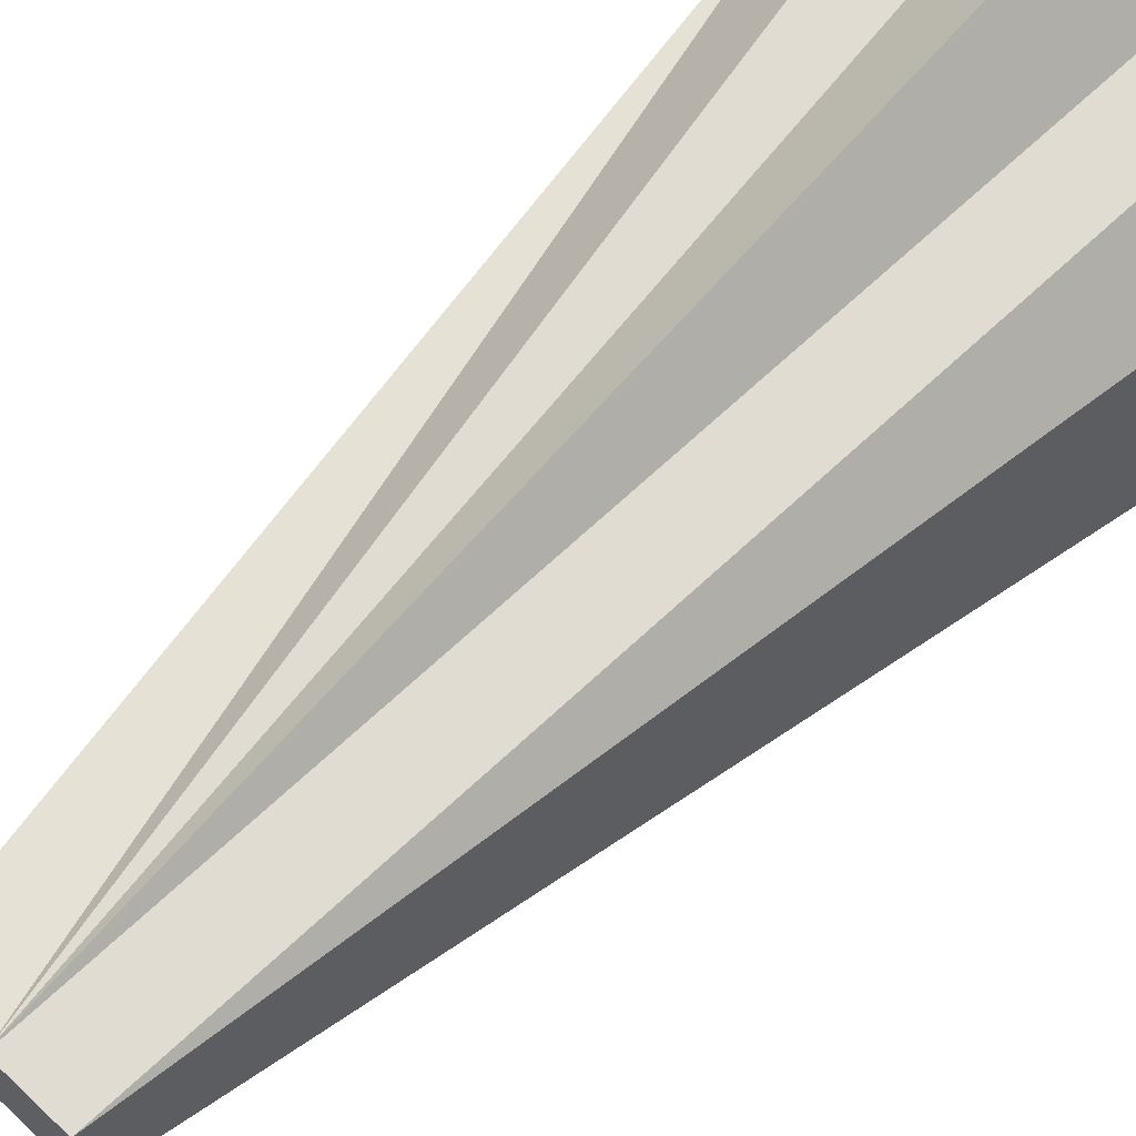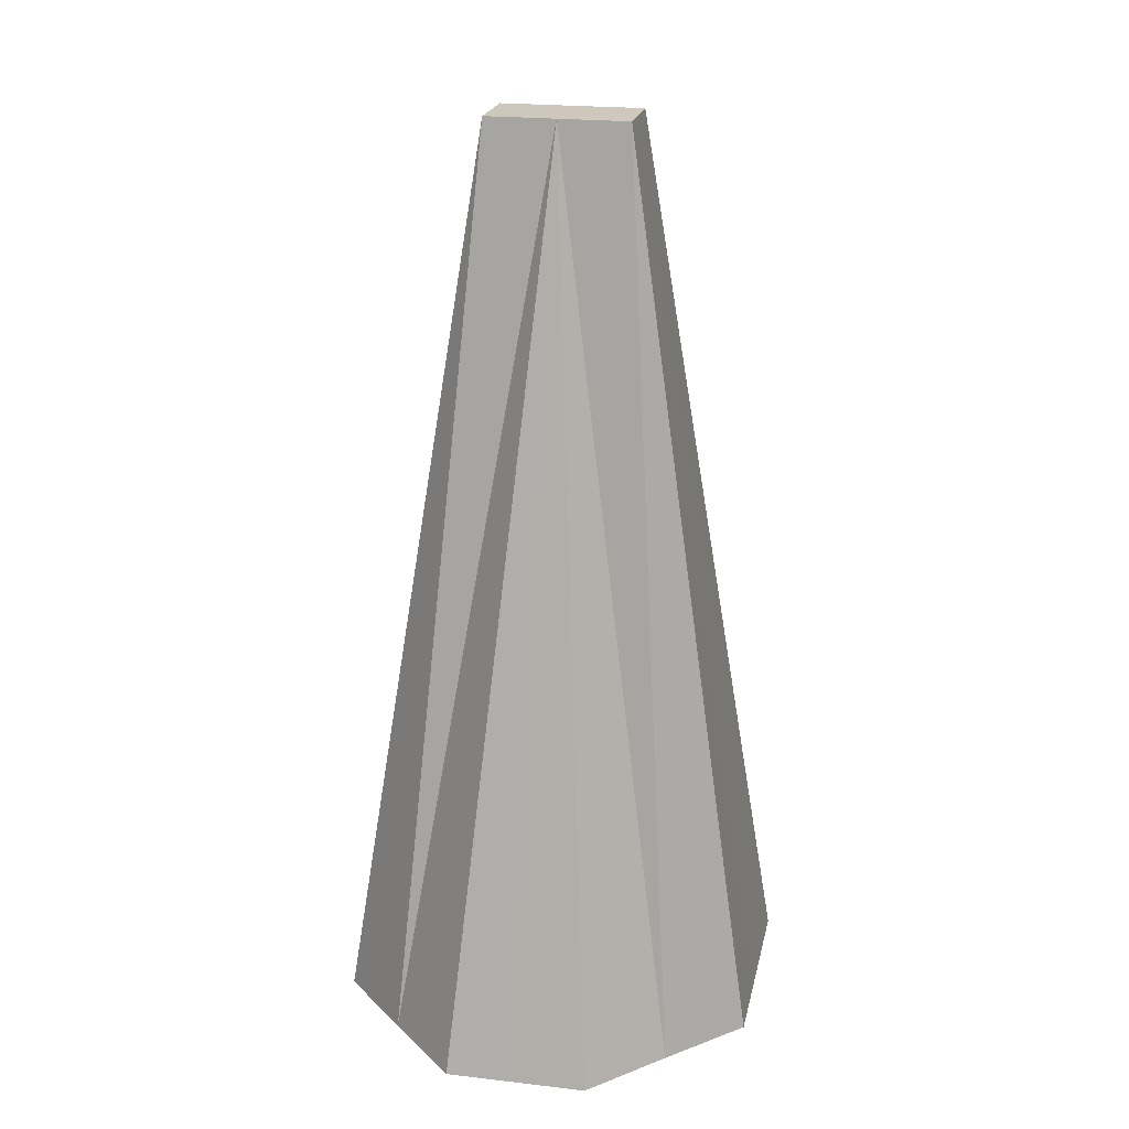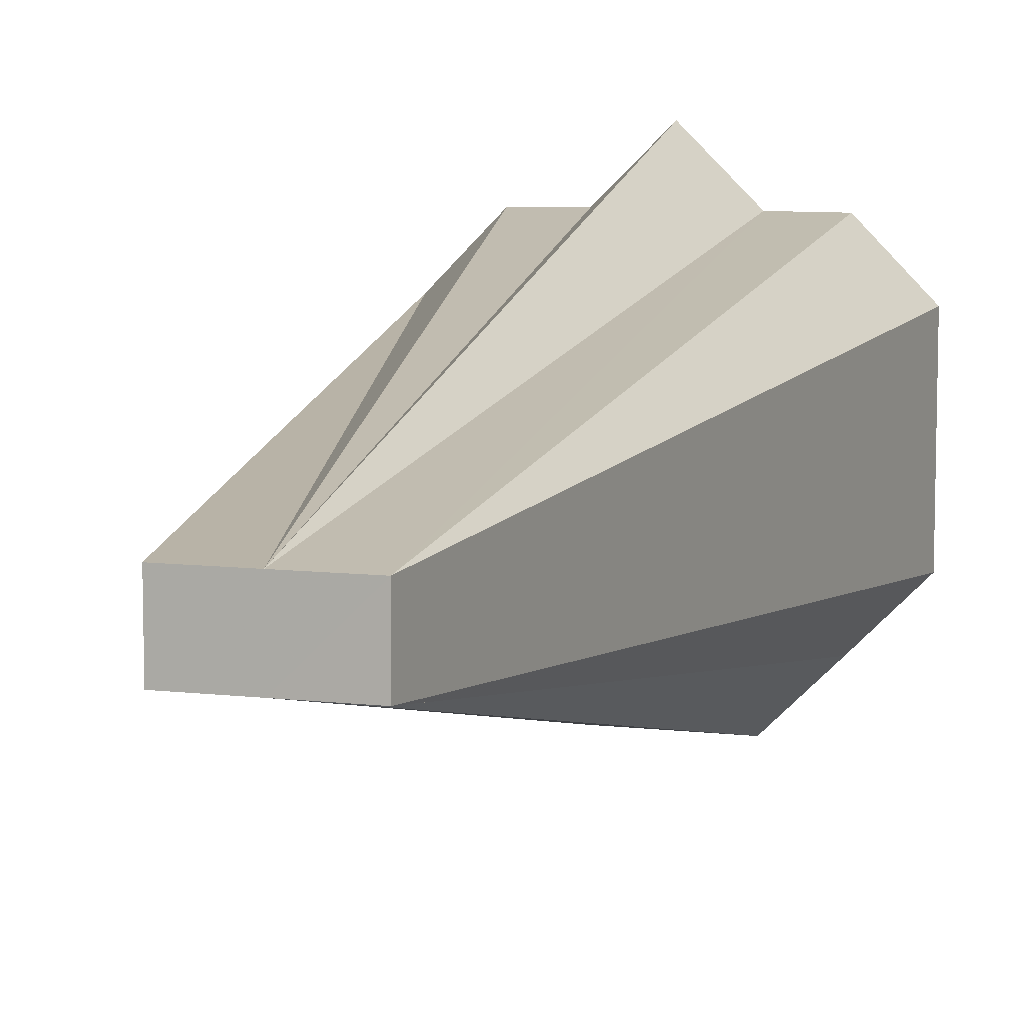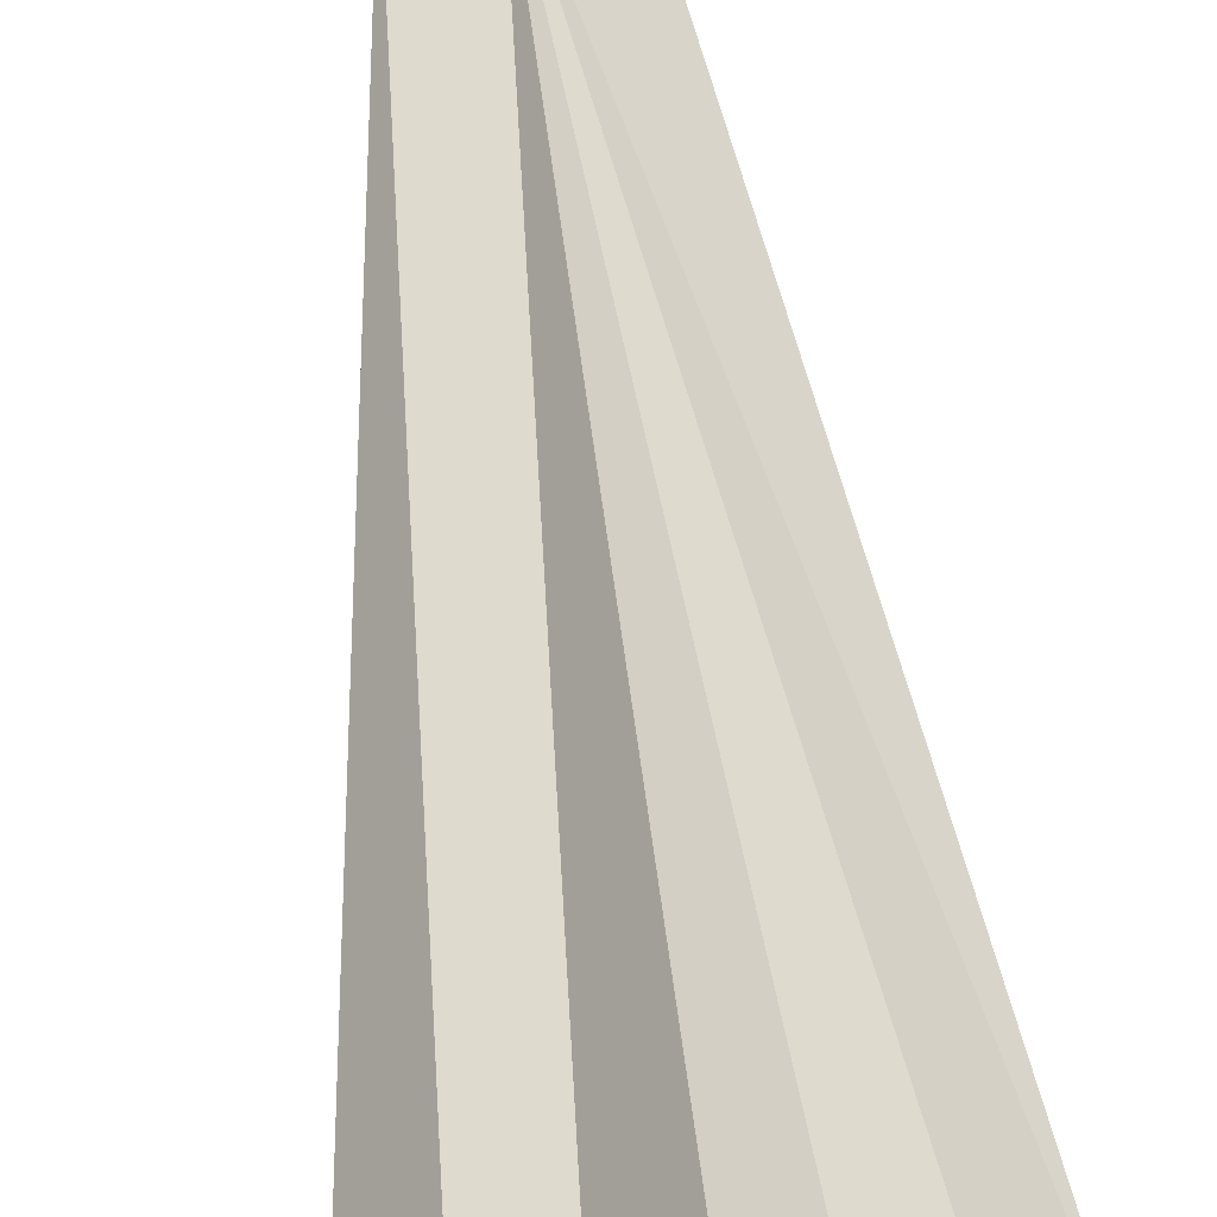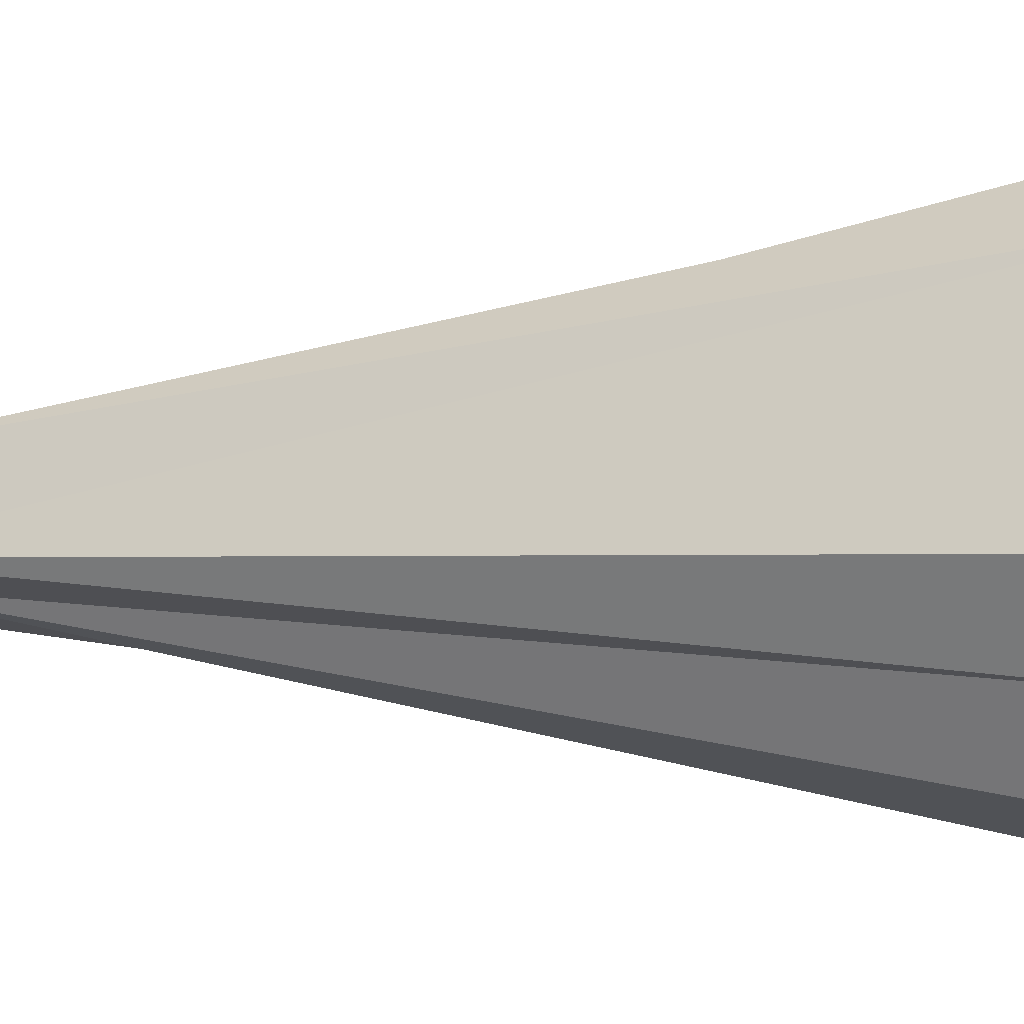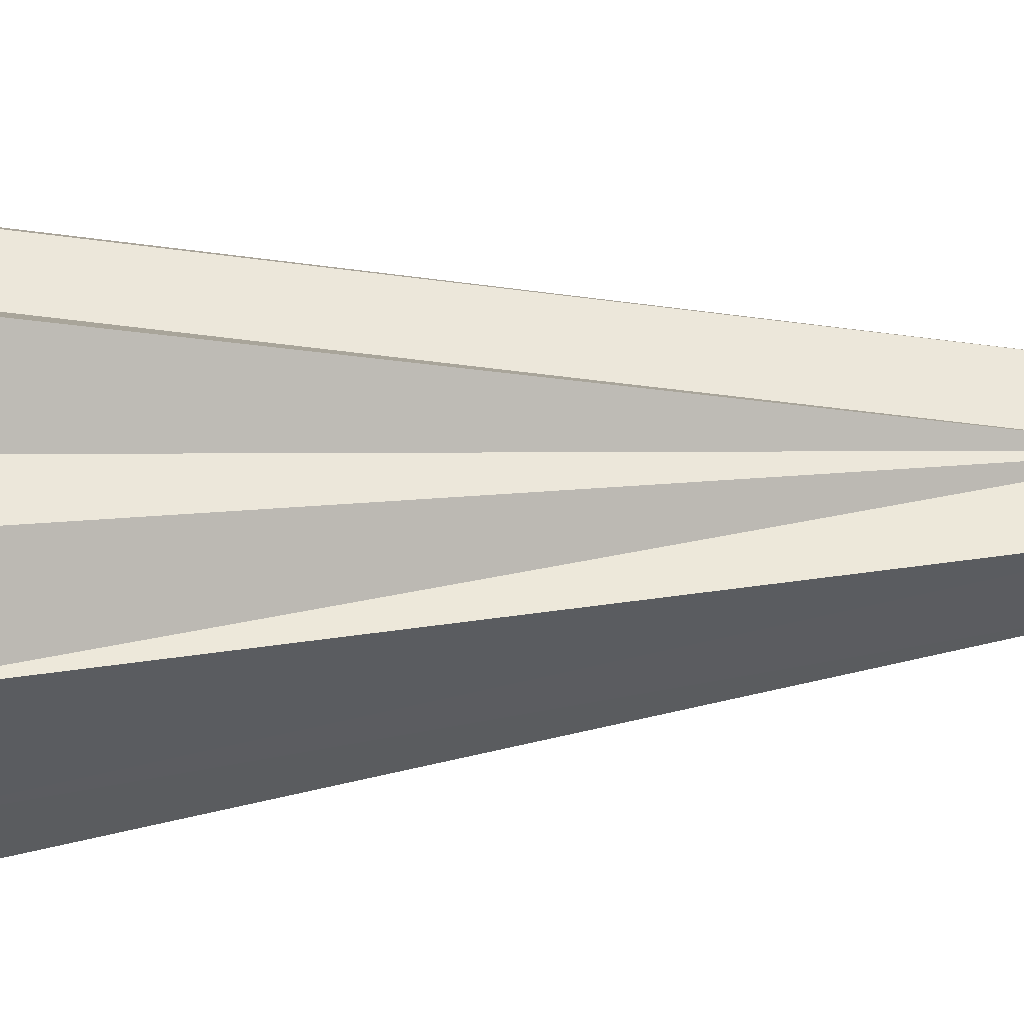
<metadata>
{"format":"obj","ext":"obj","renderer":"f3d","projection":"perspective","resolution":1024,"background":"white","views":[{"elev":59.6,"azim":44.0,"up":"+Y"},{"elev":22.2,"azim":11.6,"up":"+Z"},{"elev":8.6,"azim":16.6,"up":"+Y"},{"elev":79.4,"azim":172.1,"up":"+Y"},{"elev":-16.8,"azim":97.0,"up":"+Y"},{"elev":50.7,"azim":-93.4,"up":"+Y"}]}
</metadata>
<code>
o 25104
v 2166 1866 18.3
v 2166 1866 18.3
v 2166 1866 18.43
v 2166 1866 18.3
v 2166 1866 18.43
v 2166 1866 18.3
v 2166 1866 18.43
v 2166 1866 18.43
v 2166 1866 18.3
v 2166 1866 18.3
v 2166 1866 18.3
v 2166 1866 18.43
v 2166 1866 18.3
v 2166 1866 18.43
v 2166 1866 18.3
v 2166 1866 18.43
v 2166 1866 18.3
v 2166 1866 18.43
v 2166 1866 18.3
v 2166 1866 18.3
v 2166 1866 18.43
v 2166 1866 18.3
v 2166 1866 18.43
v 2166 1866 18.43
v 2166 1866 18.43
v 2166 1866 18.3
v 2166 1866 18.43
v 2166 1866 18.3
v 2166 1866 18.3
v 2166 1866 18.3
v 2166 1866 18.43
v 2166 1866 18.43
v 2166 1866 18.3
v 2166 1866 18.43
v 2166 1866 18.3
v 2166 1866 18.3
v 2166 1866 18.43
v 2166 1866 18.43
v 2166 1866 18.3
v 2166 1866 18.43
v 2166 1866 18.3
v 2166 1866 18.3
v 2166 1866 18.43
v 2166 1866 18.3
v 2166 1866 18.3
v 2166 1866 18.3
v 2166 1866 18.3
v 2166 1866 18.3
v 2166 1866 18.3
v 2166 1866 18.3
v 2166 1866 18.3
v 2166 1866 18.3
v 2166 1866 18.3
v 2166 1866 18.3
v 2166 1866 18.3
v 2166 1866 18.3
v 2166 1866 18.3
v 2166 1866 18.3
v 2166 1866 18.3
v 2166 1866 18.3
f 1 2 3
f 2 4 5
f 4 6 5
f 6 7 8
f 9 10 8
f 11 8 12
f 13 12 14
f 15 14 16
f 17 9 18
f 19 17 18
f 20 16 21
f 22 21 23
f 24 25 16
f 26 19 27
f 28 26 27
f 29 28 27
f 30 29 31
f 32 24 31
f 33 30 31
f 34 32 31
f 35 33 31
f 36 35 31
f 37 34 38
f 39 36 40
f 41 39 40
f 42 41 43
f 44 45 46
f 46 45 47
f 48 45 44
f 47 45 49
f 50 45 48
f 49 45 51
f 52 45 50
f 51 45 53
f 54 45 52
f 53 45 55
f 56 45 54
f 55 45 57
f 58 45 56
f 57 45 59
f 60 45 58
f 59 45 60

</code>
